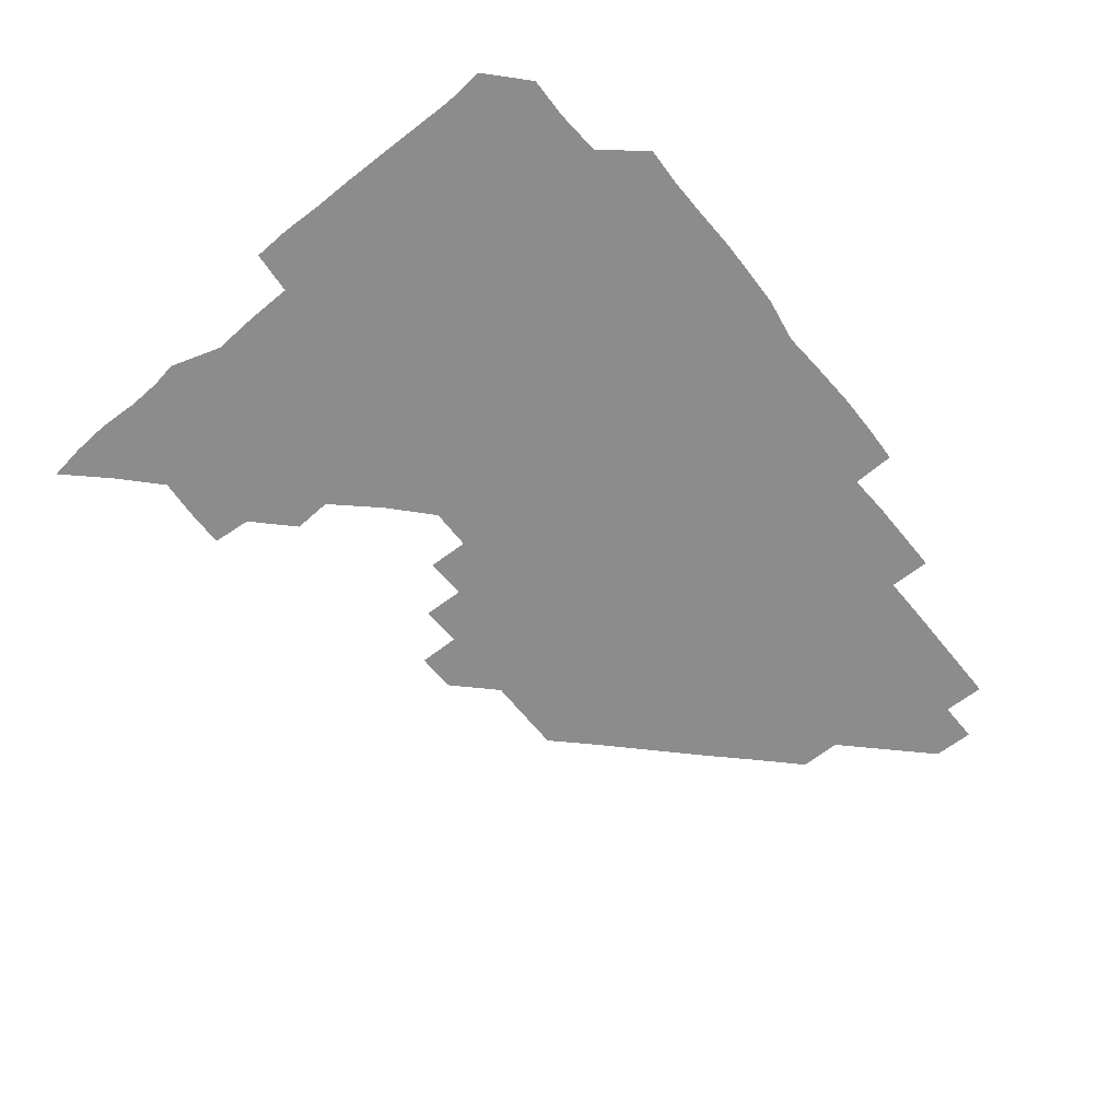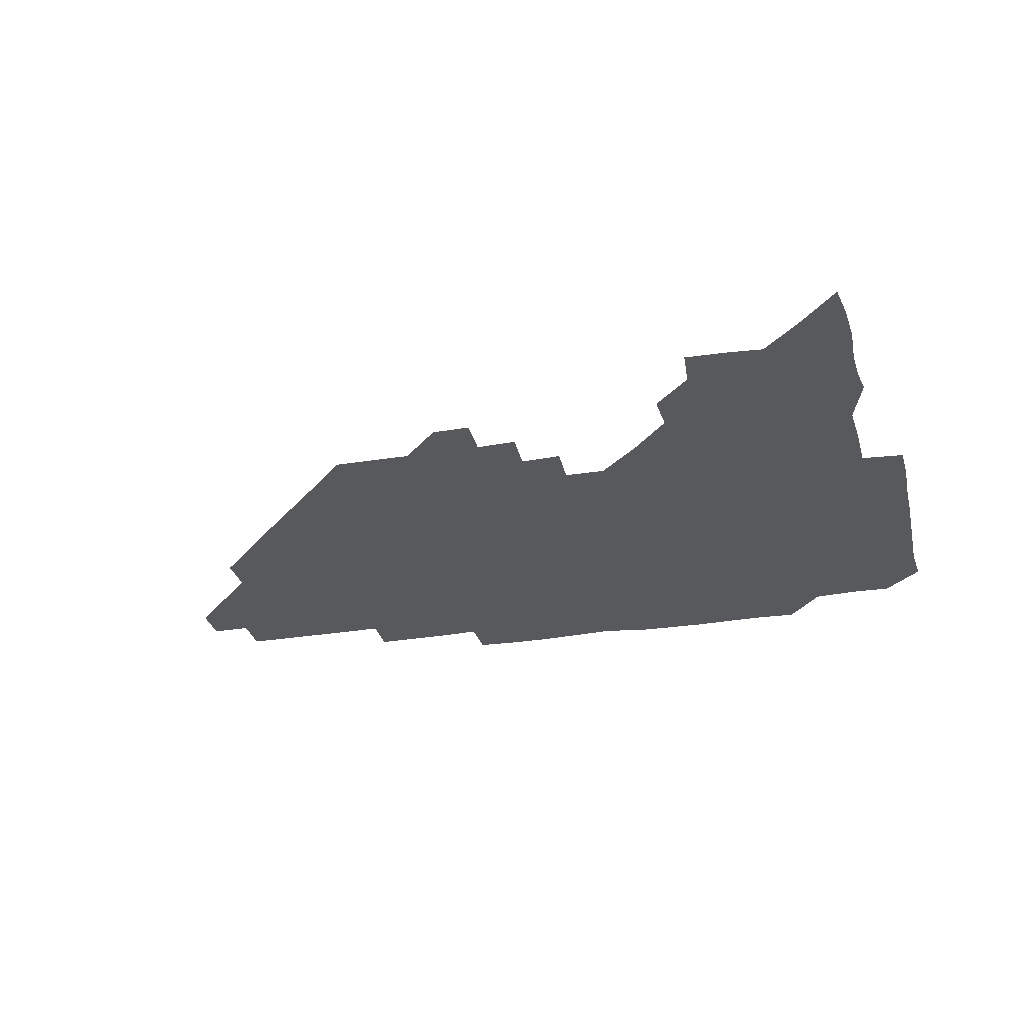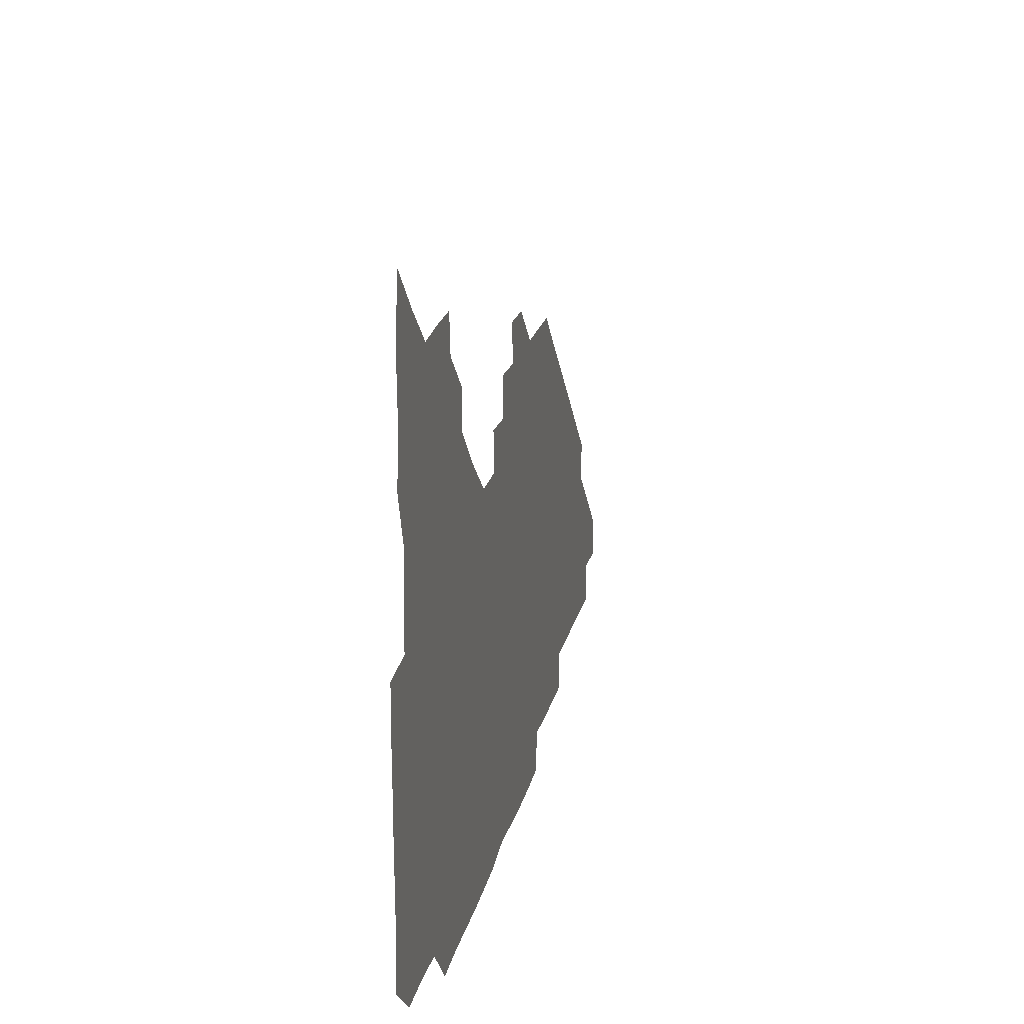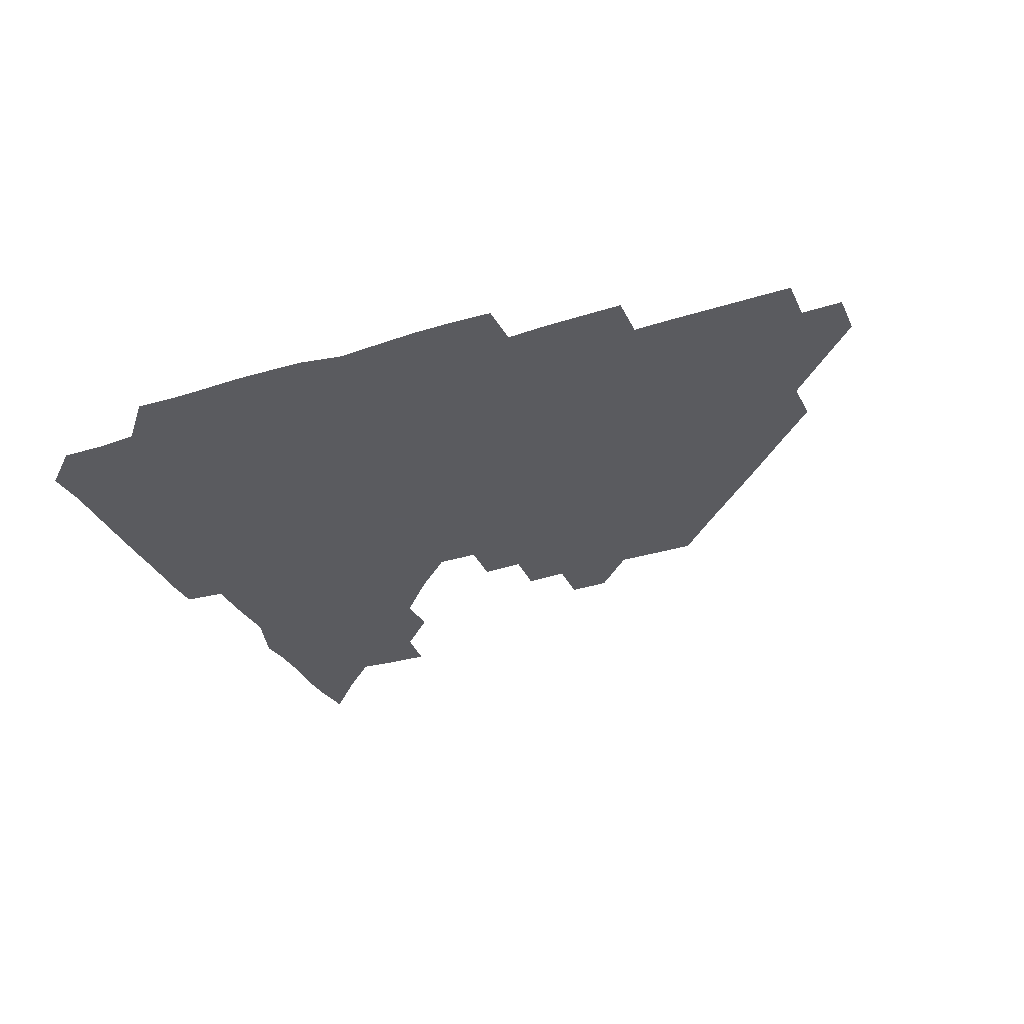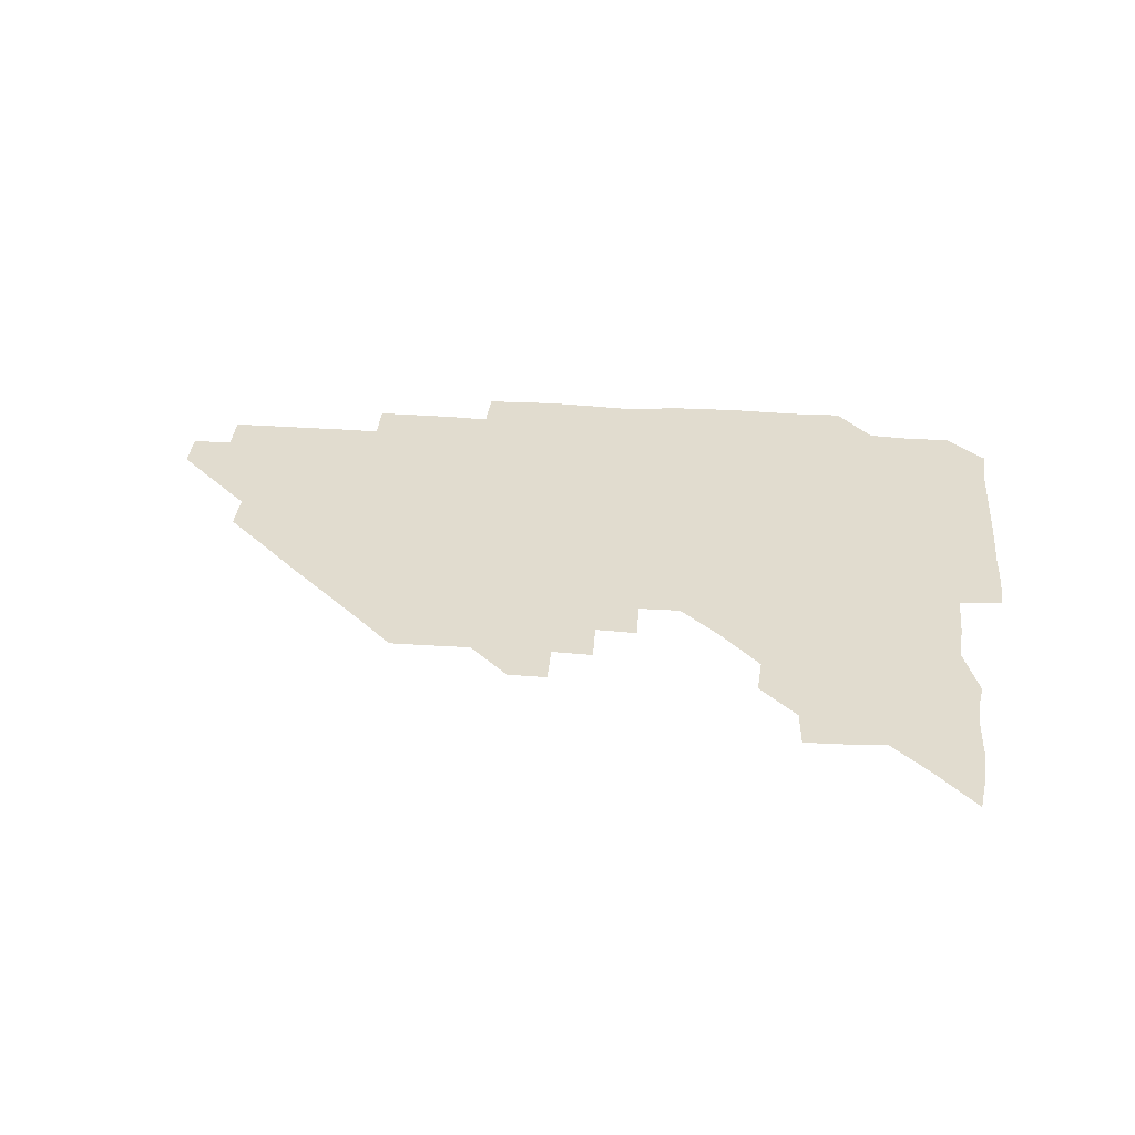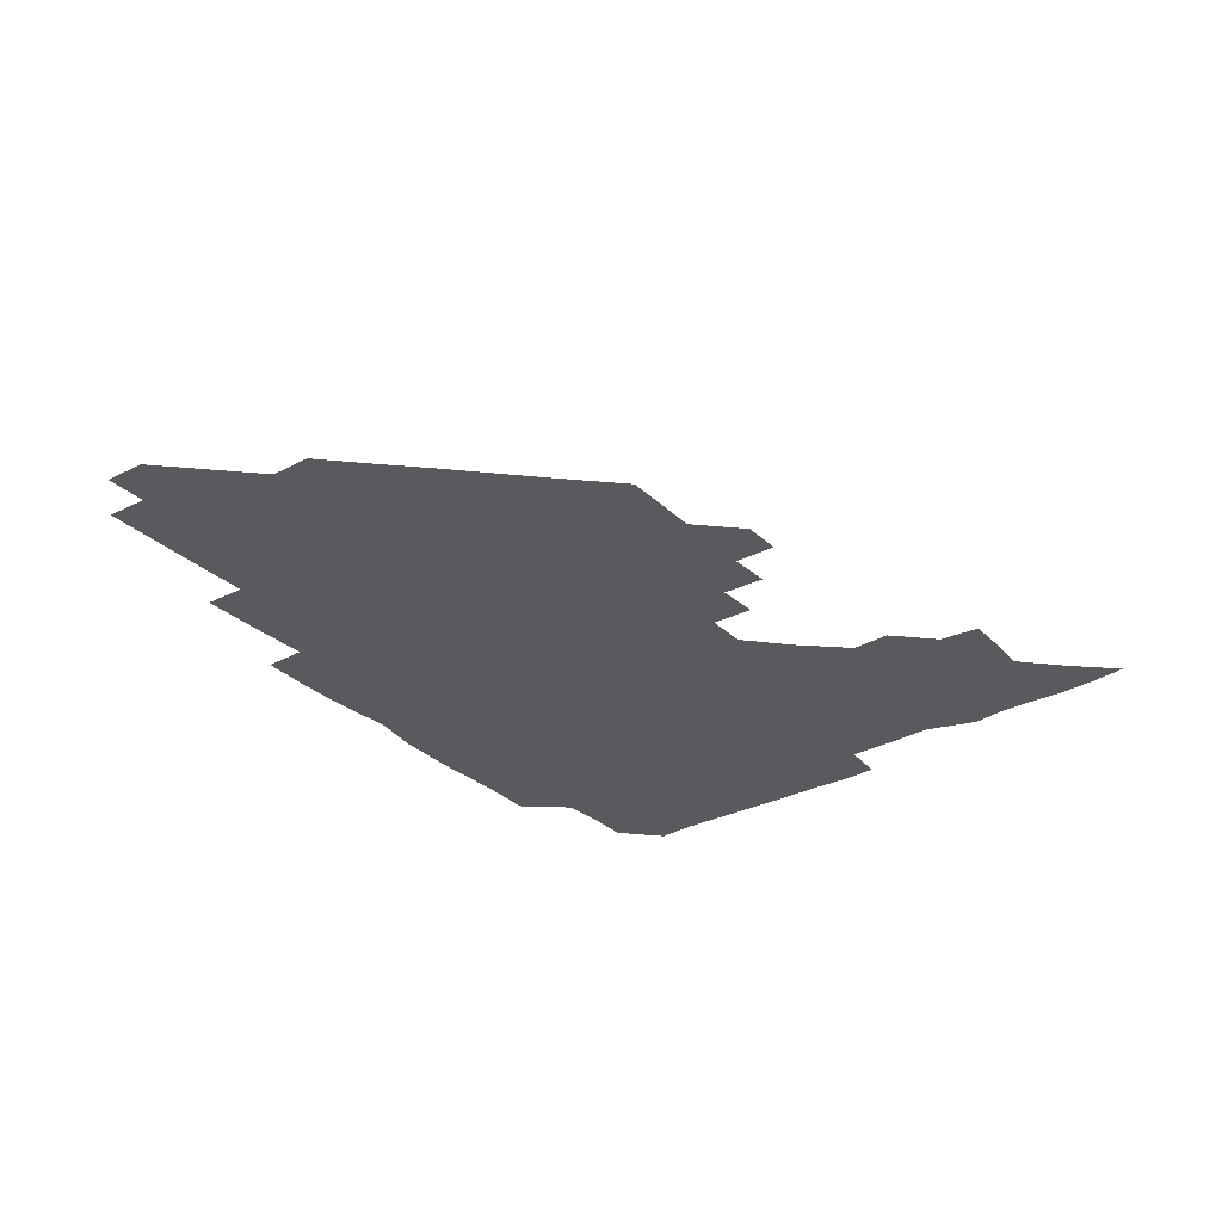
<metadata>
{"format":"obj","ext":"obj","renderer":"f3d","projection":"perspective","resolution":1024,"background":"white","views":[{"elev":-64.3,"azim":-51.2,"up":"+Z"},{"elev":-29.4,"azim":-166.4,"up":"+Z"},{"elev":20.7,"azim":-77.7,"up":"+Y"},{"elev":-33.5,"azim":23.2,"up":"+Z"},{"elev":34.2,"azim":-174.7,"up":"+Z"},{"elev":-30.6,"azim":127.0,"up":"+Z"}]}
</metadata>
<code>
v 269.4 194.5 0
v 270.6 209.4 0
v 270.3 224.7 0
v 270.1 240 0
v 269.9 255.4 0
v 270 270.9 0
v 269.5 286 0
v 270.2 299.6 0
v 284.2 180.8 0
v 286.3 196.3 0
v 286.5 211.2 0
v 286.8 226.2 0
v 286.5 241 0
v 286.1 255.9 0
v 286.8 271 0
v 286.7 286 0
v 286.1 300.9 0
v 286.5 317.8 0
v 287.5 334.7 0
v 281.4 354.1 0
v 283 363.4 0
v 283.6 375.7 0
v 283 390.8 0
v 283.9 404.9 0
v 285.9 418.5 0
v 299.7 181.1 0
v 301.4 196.4 0
v 302 211.7 0
v 301.9 226.5 0
v 301.4 241.2 0
v 301.3 256.1 0
v 302.2 271.3 0
v 302 286 0
v 301.3 300.7 0
v 301.1 315.5 0
v 302.1 330.5 0
v 303.9 346.9 0
v 302.7 362.2 0
v 299.7 376.9 0
v 300.7 389.7 0
v 301.2 402.3 0
v 316.1 179.9 0
v 316.5 196.4 0
v 316.4 211.4 0
v 316.3 226.2 0
v 316.2 241.1 0
v 316.1 256 0
v 316.8 271.2 0
v 316.7 286 0
v 316.3 300.9 0
v 316.8 315.6 0
v 316.8 330.3 0
v 316.7 345.7 0
v 317.6 360.3 0
v 317.5 375.2 0
v 315.8 388.6 0
v 329.8 163.9 0
v 331.6 181.9 0
v 331.5 196.5 0
v 331.2 211.2 0
v 330.7 225.8 0
v 330.9 241 0
v 330.7 255.8 0
v 331.8 271.3 0
v 331.8 286.1 0
v 331.6 300.9 0
v 331.5 315.7 0
v 331.5 330.5 0
v 331.1 345.8 0
v 332 360.2 0
v 332.2 374.8 0
v 329.9 389.7 0
v 344.5 164.5 0
v 346.4 181.3 0
v 346.5 196.6 0
v 346 211.1 0
v 346 226.1 0
v 345.5 240.8 0
v 346 256 0
v 346.7 271.2 0
v 347 286 0
v 346.8 300.8 0
v 346 316 0
v 345.9 330.9 0
v 346 345.9 0
v 346.3 360.5 0
v 346.3 375.1 0
v 345.1 390.1 0
v 359.1 164.2 0
v 361.6 181.5 0
v 361.5 196.5 0
v 361.3 211.3 0
v 360.9 226 0
v 361.2 241.2 0
v 361.1 256.1 0
v 361.6 271.2 0
v 361.7 286 0
v 361.9 300.6 0
v 361.6 315.4 0
v 360.7 330.6 0
v 359.9 346.5 0
v 360.7 360.9 0
v 373.3 163.7 0
v 376.5 182 0
v 376.6 196.7 0
v 376.6 211.5 0
v 376 226.1 0
v 376.8 241.4 0
v 376.7 256.4 0
v 376.6 271.2 0
v 376.5 286 0
v 376.6 300.6 0
v 376.1 315.5 0
v 375.2 330 0
v 387.5 163.9 0
v 391 182 0
v 392 197.2 0
v 391.6 211.5 0
v 391.6 226.4 0
v 391.6 241.3 0
v 391.3 256.1 0
v 391.2 271.1 0
v 391.3 286 0
v 391.1 300.9 0
v 390.7 315.8 0
v 401.3 164.3 0
v 406.1 182.6 0
v 406.8 197.1 0
v 406.5 211.5 0
v 406.4 226.3 0
v 406.1 241.1 0
v 406.2 256.1 0
v 406 270.9 0
v 406.5 285.8 0
v 406.1 301 0
v 406.1 315.9 0
v 405.7 331.5 0
v 418 167.1 0
v 421.4 182.4 0
v 421.4 196.6 0
v 421.3 211.3 0
v 421.5 226.3 0
v 421.1 241 0
v 421.3 256.1 0
v 421.2 271.1 0
v 421.1 286.1 0
v 421.1 301 0
v 420.9 316.1 0
v 421.2 330.9 0
v 420.7 346.5 0
v 434.5 166 0
v 436.3 182 0
v 436.3 196.4 0
v 436.2 211.2 0
v 436.2 226.1 0
v 436.2 241.1 0
v 436.2 256.1 0
v 436.1 271 0
v 436.1 286 0
v 436.3 300.8 0
v 436.2 315.8 0
v 436 331.1 0
v 436 346 0
v 435.9 361.3 0
v 450.1 165.2 0
v 451.2 181.7 0
v 451.1 196.3 0
v 451.4 211.4 0
v 451.2 226.1 0
v 451 241 0
v 451 256 0
v 451.1 271 0
v 451 286 0
v 451.1 300.9 0
v 451.1 315.9 0
v 451.1 330.9 0
v 451 345.8 0
v 450.5 361.2 0
v 465.3 165.2 0
v 466 181.4 0
v 466.2 196.4 0
v 466.2 211.3 0
v 466.2 226.1 0
v 466.1 241 0
v 466 256 0
v 466.3 271 0
v 466.2 285.9 0
v 466.1 301 0
v 466.1 315.9 0
v 466.1 330.7 0
v 465.6 346 0
v 480.2 165.8 0
v 480.7 181.6 0
v 481.1 196.3 0
v 481.1 211 0
v 481.1 226.1 0
v 481.1 241.1 0
v 481 256 0
v 481 271 0
v 481.2 285.8 0
v 481 301.2 0
v 481.1 316 0
v 481 330.9 0
v 480.7 346.2 0
v 495.9 180.7 0
v 496.1 196.4 0
v 496 211 0
v 496.1 226.2 0
v 496.2 241.2 0
v 496.1 256 0
v 496.1 271 0
v 496.1 285.9 0
v 496 301.2 0
v 496 316 0
v 496 330.8 0
v 495.6 346.2 0
v 511.1 180.6 0
v 510.9 196.3 0
v 511 211.2 0
v 511.1 226.2 0
v 511.1 241.2 0
v 511.1 256 0
v 511.2 271 0
v 511.1 285.9 0
v 511 301.1 0
v 511 316 0
v 510.7 330.9 0
v 525.9 180.5 0
v 525.7 195.9 0
v 526 211 0
v 526 226.2 0
v 526 241.1 0
v 526 256.1 0
v 526 271 0
v 526 285.9 0
v 526 300.9 0
v 525.8 316 0
v 541.1 195.6 0
v 541 211.1 0
v 540.9 226.3 0
v 541 241.1 0
v 541.1 256 0
v 540.9 271 0
v 540.9 285.9 0
v 540.8 301.2 0
v 556.2 195.6 0
v 555.9 211.3 0
v 555.9 226.2 0
v 556.1 241 0
v 555.9 256.1 0
v 555.9 271 0
v 555.7 286.1 0
v 571.3 195.5 0
v 571 211 0
v 570.9 226.1 0
v 570.9 241 0
v 570.7 256.1 0
v 570.8 271 0
v 586 195.5 0
v 585.7 210.9 0
v 585.9 225.9 0
v 585.5 241.2 0
v 600.9 210.8 0
v 600.6 225.9 0
f 9 10 1
f 1 10 2
f 10 11 2
f 2 11 3
f 11 12 3
f 3 12 4
f 12 13 4
f 4 13 5
f 13 14 5
f 5 14 6
f 14 15 6
f 6 15 7
f 15 16 7
f 7 16 8
f 16 17 8
f 9 26 10
f 26 27 10
f 10 27 11
f 27 28 11
f 11 28 12
f 28 29 12
f 12 29 13
f 29 30 13
f 13 30 14
f 30 31 14
f 14 31 15
f 31 32 15
f 15 32 16
f 32 33 16
f 16 33 17
f 33 34 17
f 17 34 18
f 34 35 18
f 18 35 19
f 35 36 19
f 19 36 20
f 36 37 20
f 20 37 21
f 37 38 21
f 21 38 22
f 38 39 22
f 22 39 23
f 39 40 23
f 23 40 24
f 40 41 24
f 24 41 25
f 26 42 27
f 42 43 27
f 27 43 28
f 43 44 28
f 28 44 29
f 44 45 29
f 29 45 30
f 45 46 30
f 30 46 31
f 46 47 31
f 31 47 32
f 47 48 32
f 32 48 33
f 48 49 33
f 33 49 34
f 49 50 34
f 34 50 35
f 50 51 35
f 35 51 36
f 51 52 36
f 36 52 37
f 52 53 37
f 37 53 38
f 53 54 38
f 38 54 39
f 54 55 39
f 39 55 40
f 55 56 40
f 40 56 41
f 57 58 42
f 42 58 43
f 58 59 43
f 43 59 44
f 59 60 44
f 44 60 45
f 60 61 45
f 45 61 46
f 61 62 46
f 46 62 47
f 62 63 47
f 47 63 48
f 63 64 48
f 48 64 49
f 64 65 49
f 49 65 50
f 65 66 50
f 50 66 51
f 66 67 51
f 51 67 52
f 67 68 52
f 52 68 53
f 68 69 53
f 53 69 54
f 69 70 54
f 54 70 55
f 70 71 55
f 55 71 56
f 71 72 56
f 57 73 58
f 73 74 58
f 58 74 59
f 74 75 59
f 59 75 60
f 75 76 60
f 60 76 61
f 76 77 61
f 61 77 62
f 77 78 62
f 62 78 63
f 78 79 63
f 63 79 64
f 79 80 64
f 64 80 65
f 80 81 65
f 65 81 66
f 81 82 66
f 66 82 67
f 82 83 67
f 67 83 68
f 83 84 68
f 68 84 69
f 84 85 69
f 69 85 70
f 85 86 70
f 70 86 71
f 86 87 71
f 71 87 72
f 87 88 72
f 73 89 74
f 89 90 74
f 74 90 75
f 90 91 75
f 75 91 76
f 91 92 76
f 76 92 77
f 92 93 77
f 77 93 78
f 93 94 78
f 78 94 79
f 94 95 79
f 79 95 80
f 95 96 80
f 80 96 81
f 96 97 81
f 81 97 82
f 97 98 82
f 82 98 83
f 98 99 83
f 83 99 84
f 99 100 84
f 84 100 85
f 100 101 85
f 85 101 86
f 101 102 86
f 86 102 87
f 89 103 90
f 103 104 90
f 90 104 91
f 104 105 91
f 91 105 92
f 105 106 92
f 92 106 93
f 106 107 93
f 93 107 94
f 107 108 94
f 94 108 95
f 108 109 95
f 95 109 96
f 109 110 96
f 96 110 97
f 110 111 97
f 97 111 98
f 111 112 98
f 98 112 99
f 112 113 99
f 99 113 100
f 113 114 100
f 100 114 101
f 103 115 104
f 115 116 104
f 104 116 105
f 116 117 105
f 105 117 106
f 117 118 106
f 106 118 107
f 118 119 107
f 107 119 108
f 119 120 108
f 108 120 109
f 120 121 109
f 109 121 110
f 121 122 110
f 110 122 111
f 122 123 111
f 111 123 112
f 123 124 112
f 112 124 113
f 124 125 113
f 113 125 114
f 115 126 116
f 126 127 116
f 116 127 117
f 127 128 117
f 117 128 118
f 128 129 118
f 118 129 119
f 129 130 119
f 119 130 120
f 130 131 120
f 120 131 121
f 131 132 121
f 121 132 122
f 132 133 122
f 122 133 123
f 133 134 123
f 123 134 124
f 134 135 124
f 124 135 125
f 135 136 125
f 126 138 127
f 138 139 127
f 127 139 128
f 139 140 128
f 128 140 129
f 140 141 129
f 129 141 130
f 141 142 130
f 130 142 131
f 142 143 131
f 131 143 132
f 143 144 132
f 132 144 133
f 144 145 133
f 133 145 134
f 145 146 134
f 134 146 135
f 146 147 135
f 135 147 136
f 147 148 136
f 136 148 137
f 148 149 137
f 138 151 139
f 151 152 139
f 139 152 140
f 152 153 140
f 140 153 141
f 153 154 141
f 141 154 142
f 154 155 142
f 142 155 143
f 155 156 143
f 143 156 144
f 156 157 144
f 144 157 145
f 157 158 145
f 145 158 146
f 158 159 146
f 146 159 147
f 159 160 147
f 147 160 148
f 160 161 148
f 148 161 149
f 161 162 149
f 149 162 150
f 162 163 150
f 151 165 152
f 165 166 152
f 152 166 153
f 166 167 153
f 153 167 154
f 167 168 154
f 154 168 155
f 168 169 155
f 155 169 156
f 169 170 156
f 156 170 157
f 170 171 157
f 157 171 158
f 171 172 158
f 158 172 159
f 172 173 159
f 159 173 160
f 173 174 160
f 160 174 161
f 174 175 161
f 161 175 162
f 175 176 162
f 162 176 163
f 176 177 163
f 163 177 164
f 177 178 164
f 165 179 166
f 179 180 166
f 166 180 167
f 180 181 167
f 167 181 168
f 181 182 168
f 168 182 169
f 182 183 169
f 169 183 170
f 183 184 170
f 170 184 171
f 184 185 171
f 171 185 172
f 185 186 172
f 172 186 173
f 186 187 173
f 173 187 174
f 187 188 174
f 174 188 175
f 188 189 175
f 175 189 176
f 189 190 176
f 176 190 177
f 190 191 177
f 177 191 178
f 179 192 180
f 192 193 180
f 180 193 181
f 193 194 181
f 181 194 182
f 194 195 182
f 182 195 183
f 195 196 183
f 183 196 184
f 196 197 184
f 184 197 185
f 197 198 185
f 185 198 186
f 198 199 186
f 186 199 187
f 199 200 187
f 187 200 188
f 200 201 188
f 188 201 189
f 201 202 189
f 189 202 190
f 202 203 190
f 190 203 191
f 203 204 191
f 193 205 194
f 205 206 194
f 194 206 195
f 206 207 195
f 195 207 196
f 207 208 196
f 196 208 197
f 208 209 197
f 197 209 198
f 209 210 198
f 198 210 199
f 210 211 199
f 199 211 200
f 211 212 200
f 200 212 201
f 212 213 201
f 201 213 202
f 213 214 202
f 202 214 203
f 214 215 203
f 203 215 204
f 215 216 204
f 205 217 206
f 217 218 206
f 206 218 207
f 218 219 207
f 207 219 208
f 219 220 208
f 208 220 209
f 220 221 209
f 209 221 210
f 221 222 210
f 210 222 211
f 222 223 211
f 211 223 212
f 223 224 212
f 212 224 213
f 224 225 213
f 213 225 214
f 225 226 214
f 214 226 215
f 226 227 215
f 215 227 216
f 217 228 218
f 228 229 218
f 218 229 219
f 229 230 219
f 219 230 220
f 230 231 220
f 220 231 221
f 231 232 221
f 221 232 222
f 232 233 222
f 222 233 223
f 233 234 223
f 223 234 224
f 234 235 224
f 224 235 225
f 235 236 225
f 225 236 226
f 236 237 226
f 226 237 227
f 229 238 230
f 238 239 230
f 230 239 231
f 239 240 231
f 231 240 232
f 240 241 232
f 232 241 233
f 241 242 233
f 233 242 234
f 242 243 234
f 234 243 235
f 243 244 235
f 235 244 236
f 244 245 236
f 236 245 237
f 238 246 239
f 246 247 239
f 239 247 240
f 247 248 240
f 240 248 241
f 248 249 241
f 241 249 242
f 249 250 242
f 242 250 243
f 250 251 243
f 243 251 244
f 251 252 244
f 244 252 245
f 246 253 247
f 253 254 247
f 247 254 248
f 254 255 248
f 248 255 249
f 255 256 249
f 249 256 250
f 256 257 250
f 250 257 251
f 257 258 251
f 251 258 252
f 253 259 254
f 259 260 254
f 254 260 255
f 260 261 255
f 255 261 256
f 261 262 256
f 256 262 257
f 260 263 261
f 263 264 261
f 261 264 262

</code>
